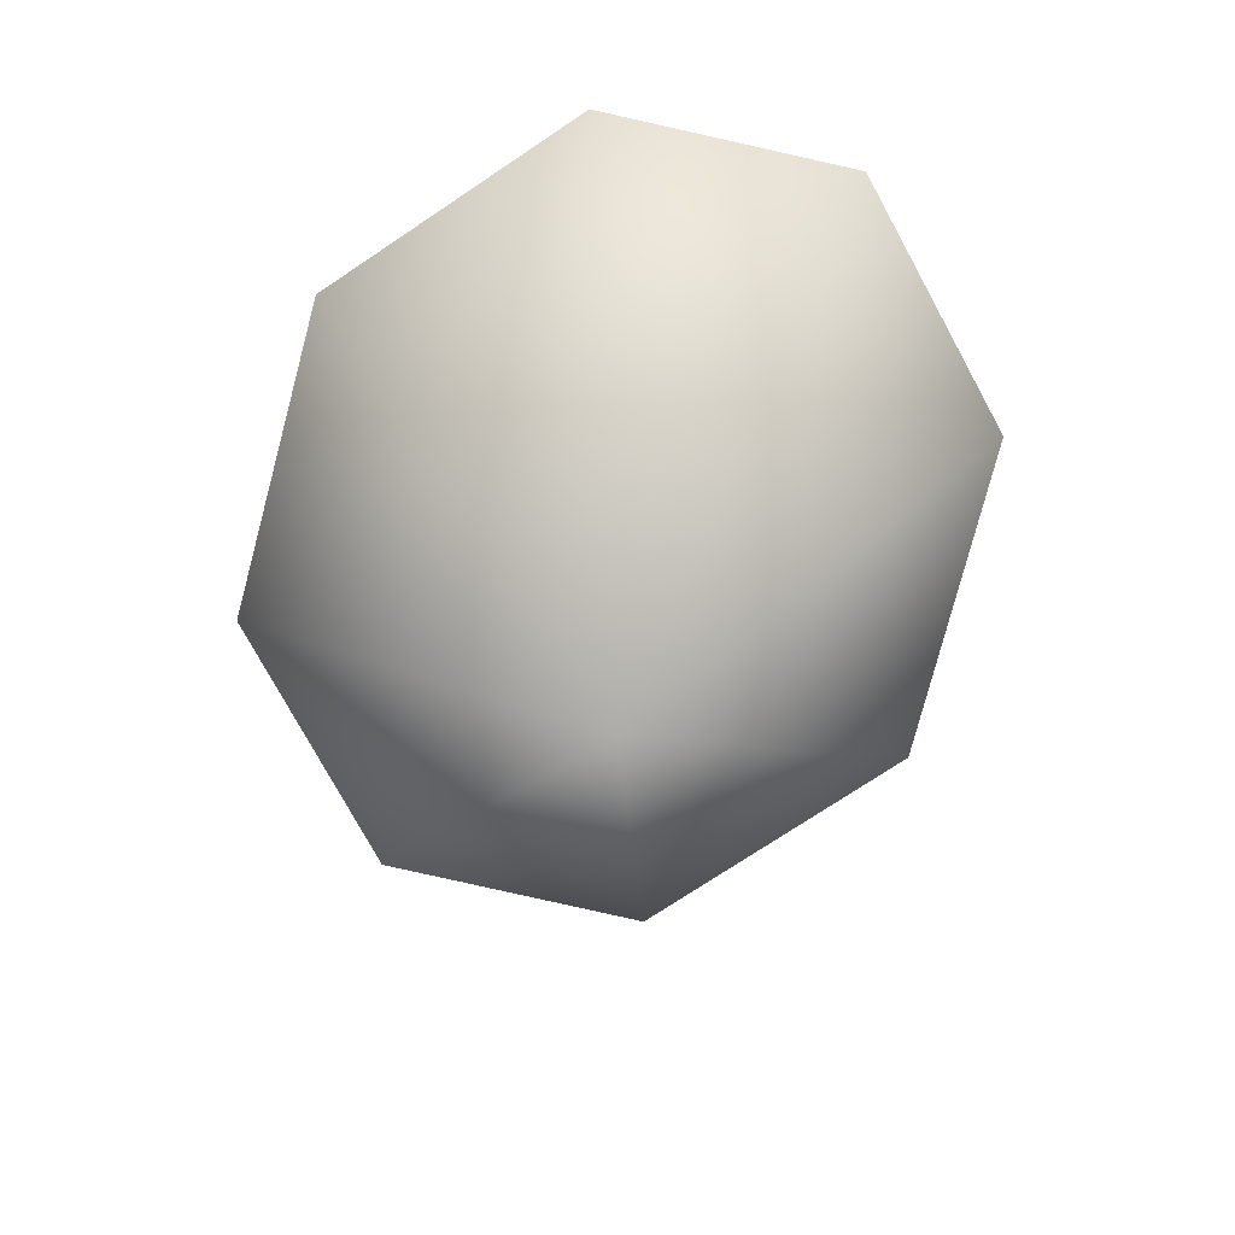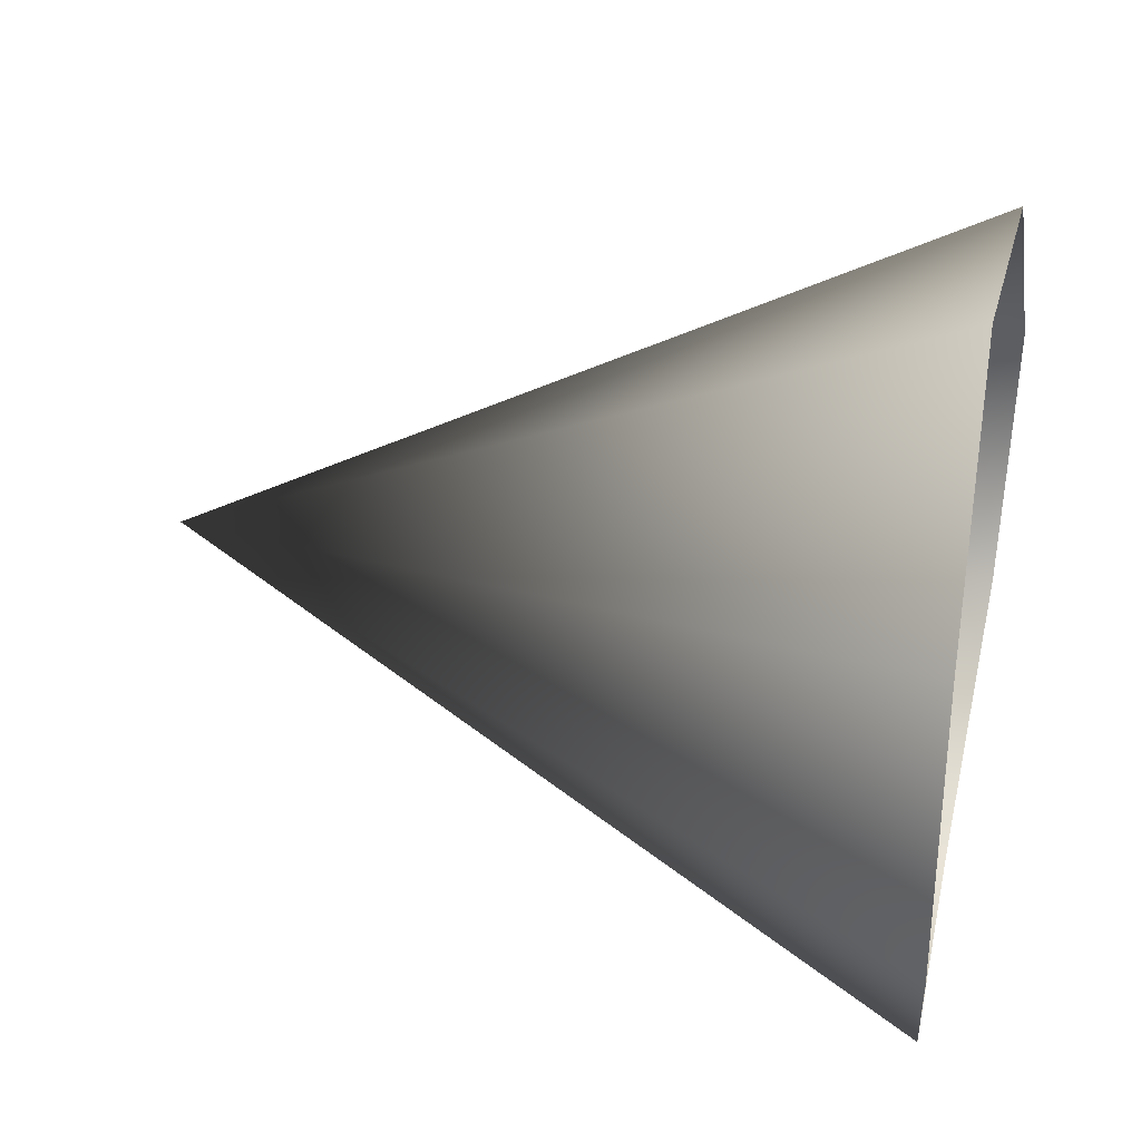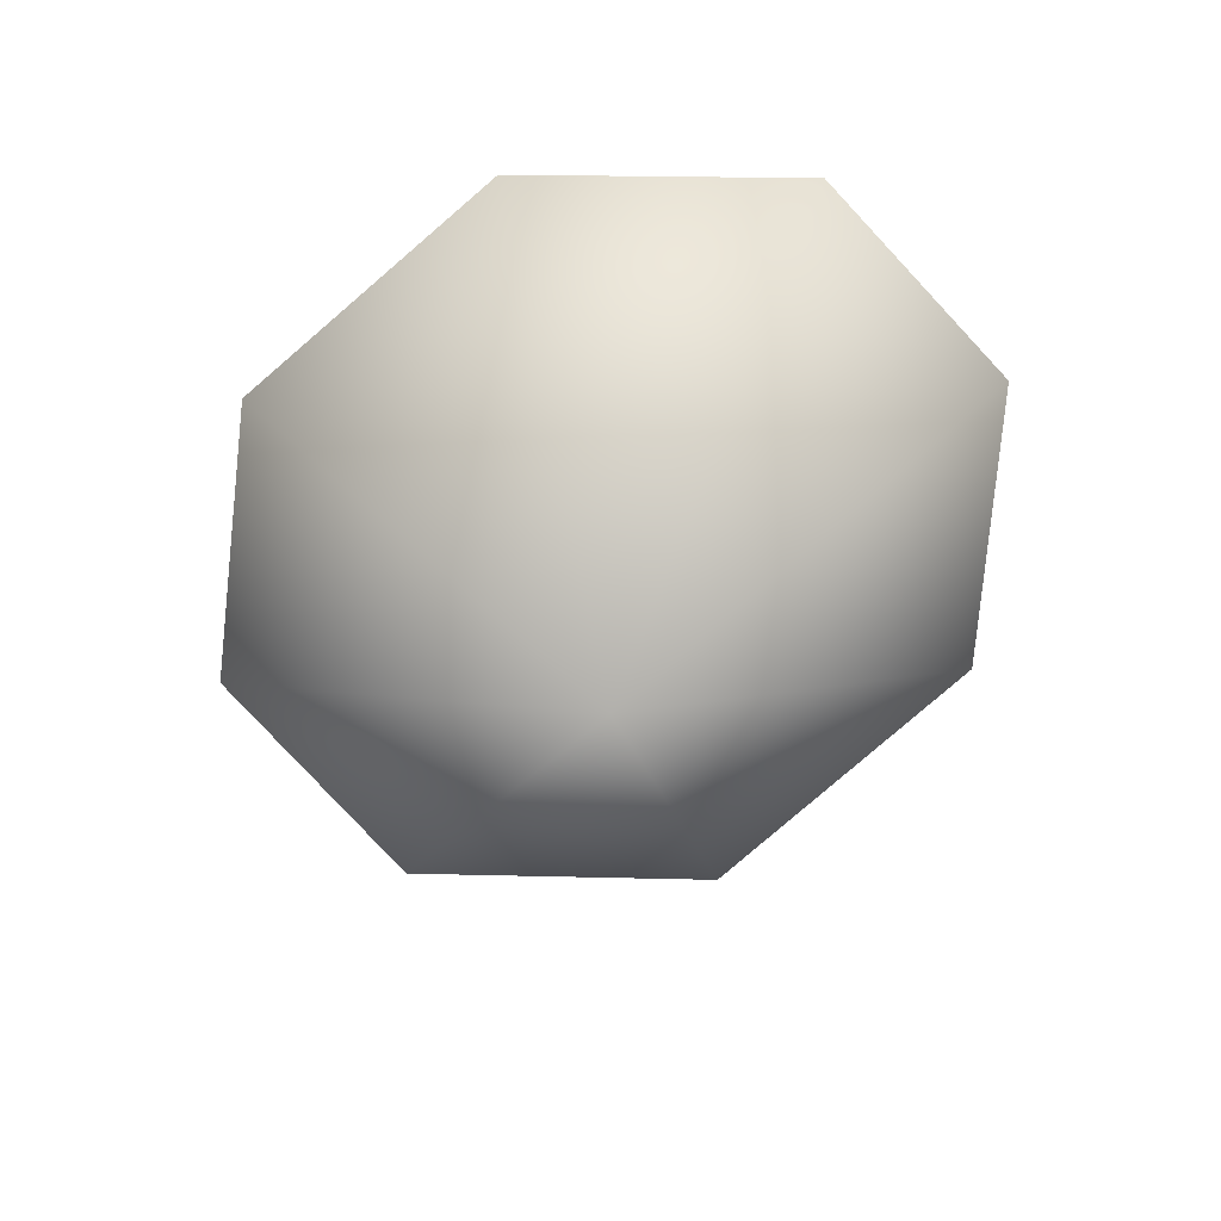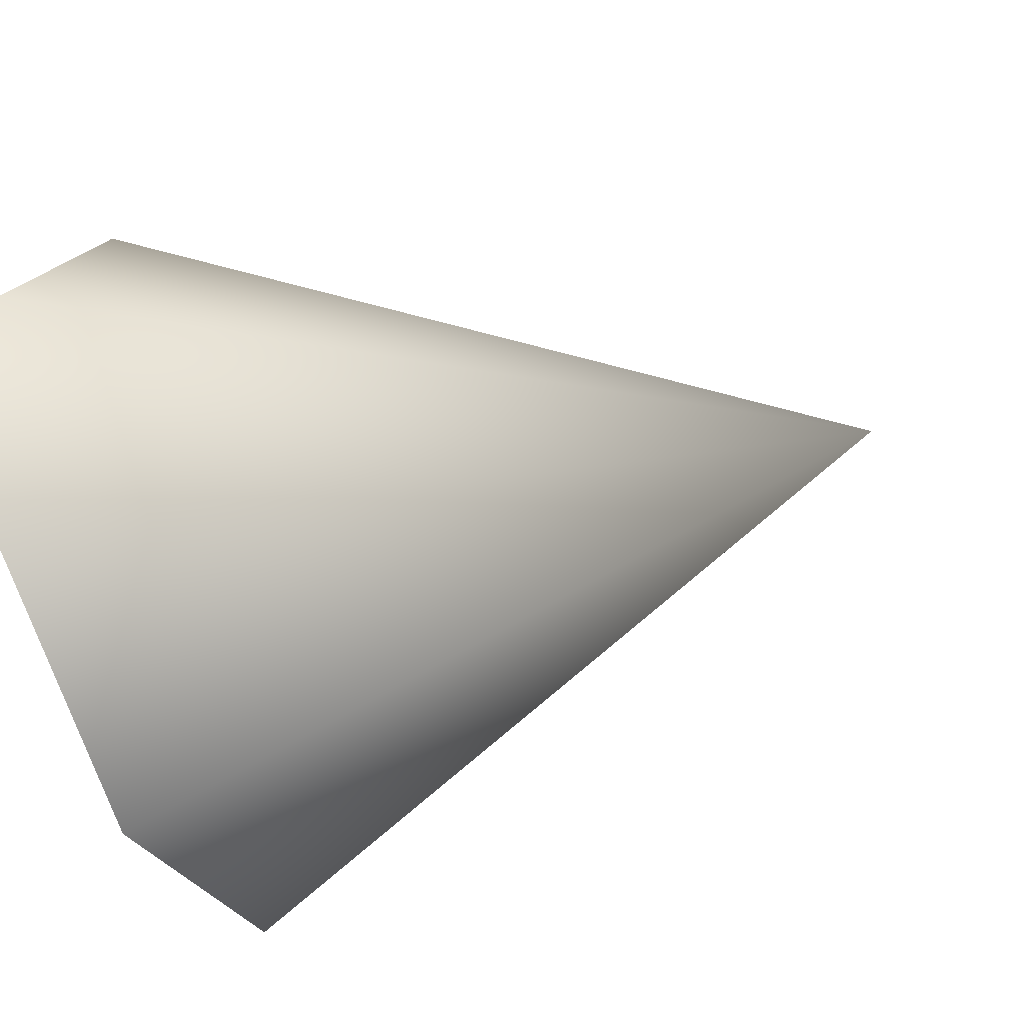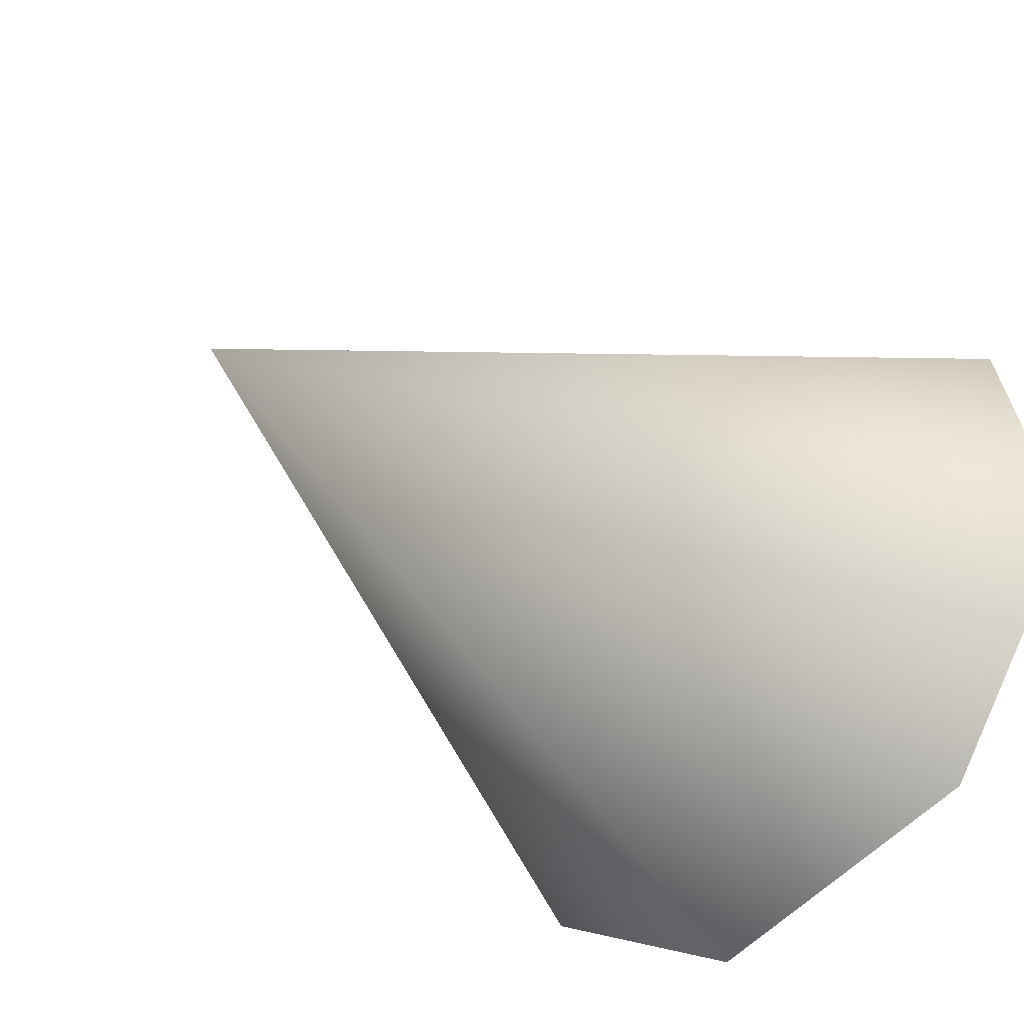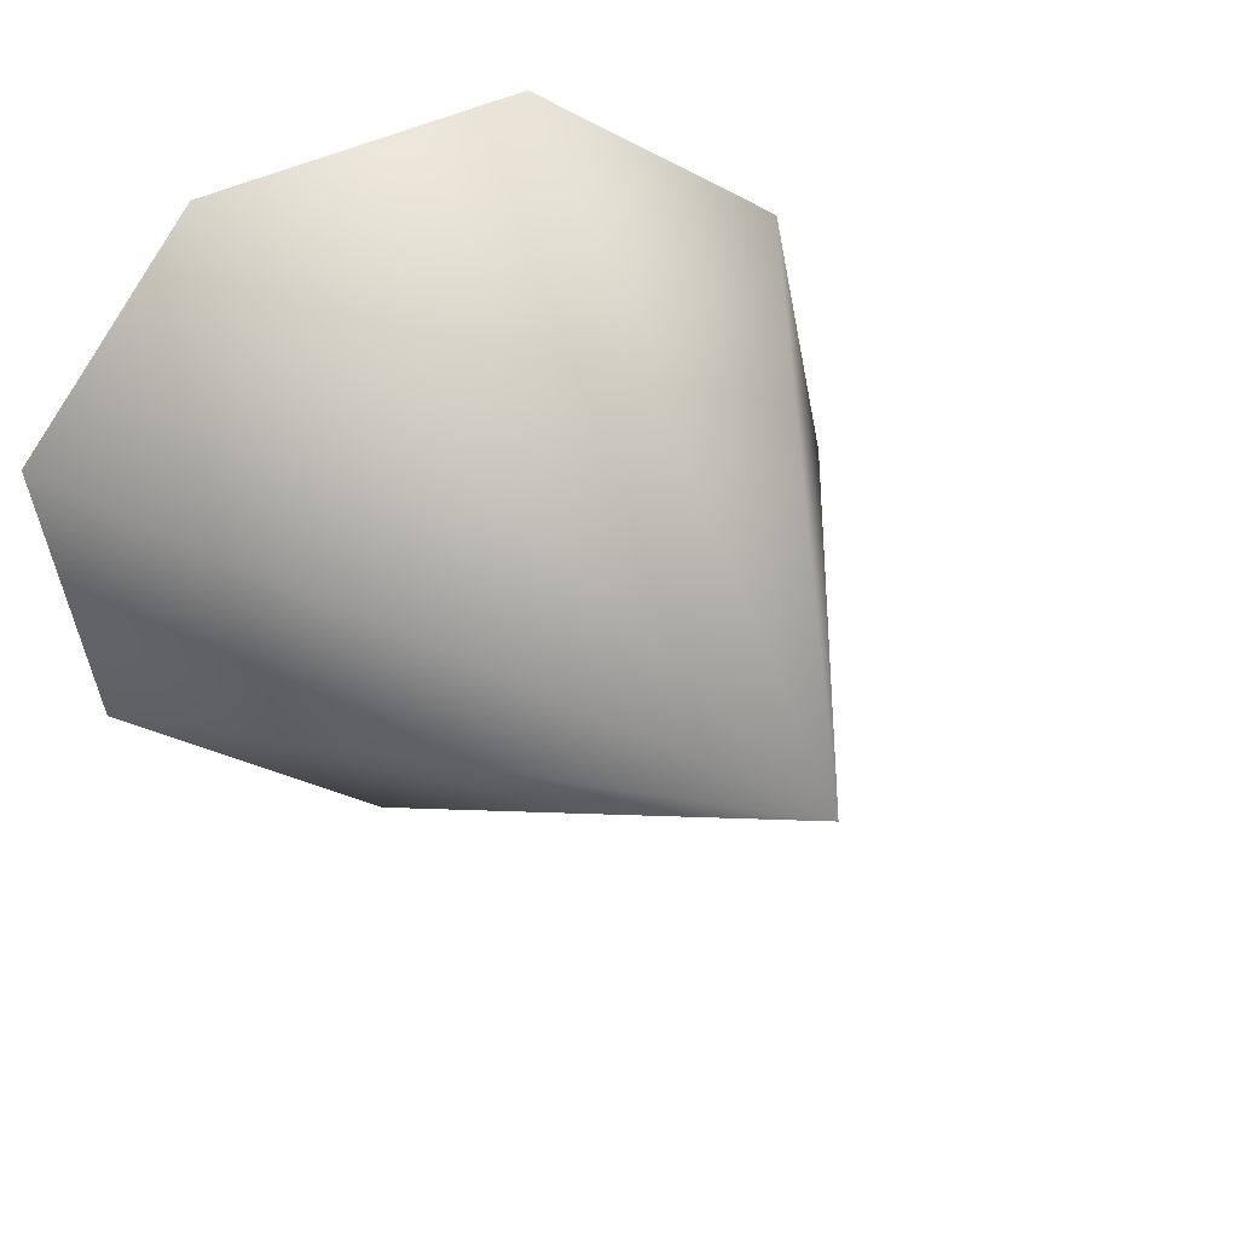
<metadata>
{"format":"obj","ext":"obj","renderer":"f3d","projection":"perspective","resolution":1024,"background":"white","views":[{"elev":-76.7,"azim":64.9,"up":"+Z"},{"elev":35.0,"azim":-77.7,"up":"+Y"},{"elev":-78.5,"azim":30.5,"up":"+Z"},{"elev":-37.9,"azim":110.1,"up":"+Y"},{"elev":-39.2,"azim":-130.6,"up":"+Y"},{"elev":26.5,"azim":154.2,"up":"+Y"}]}
</metadata>
<code>
o Tip_PencilTip
v -0.003294 -0.03938 -0.08507
v -0.005634 -0.03622 -0.08495
v -0.004841 -0.03263 -0.085
v -0.001171 -0.03041 -0.08512
v 0.003294 -0.03122 -0.08507
v 0.005635 -0.03438 -0.08495
v 0.004841 -0.03797 -0.085
v 0.001171 -0.04019 -0.08512
v 0 -0.0353 -0.09539
f 7 8 9
f 6 7 9
f 3 4 9
f 2 3 9
f 5 6 9
f 4 5 9
f 1 2 9
f 1 9 8

</code>
